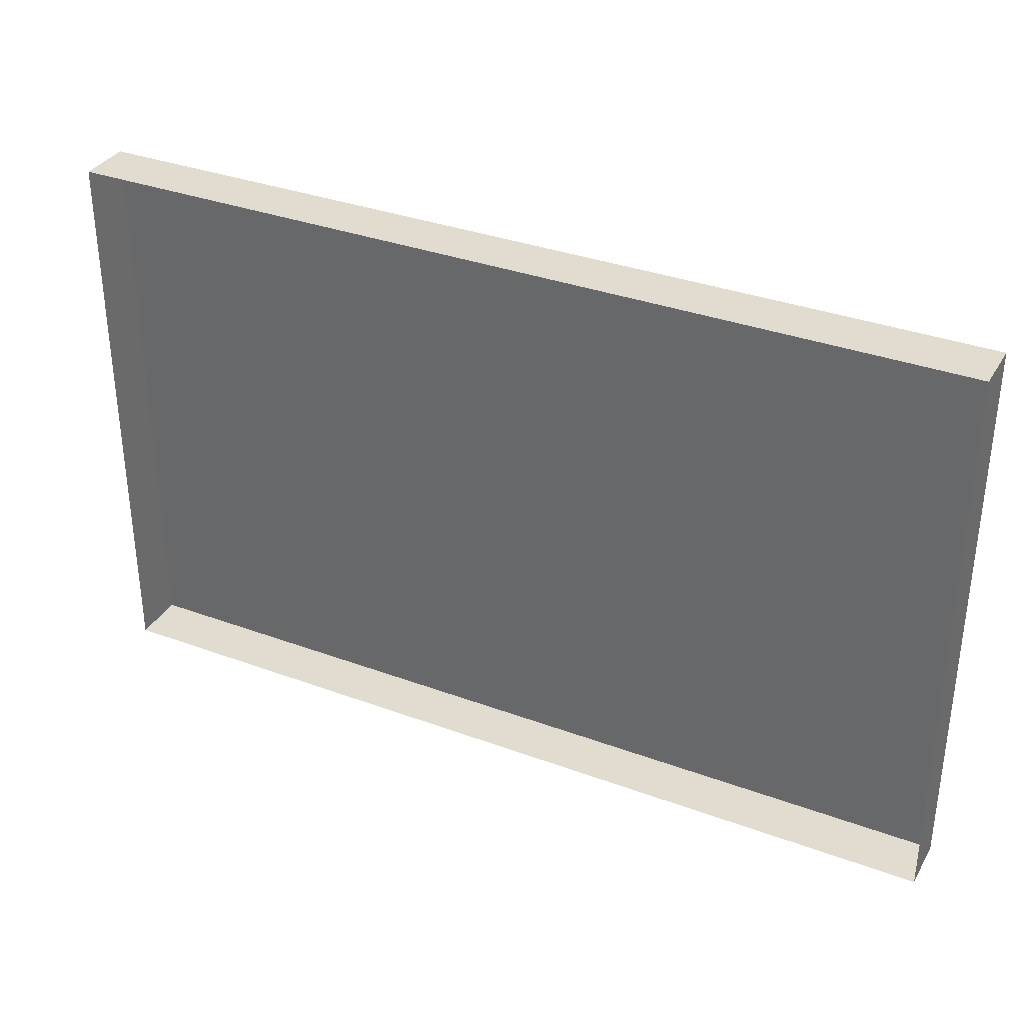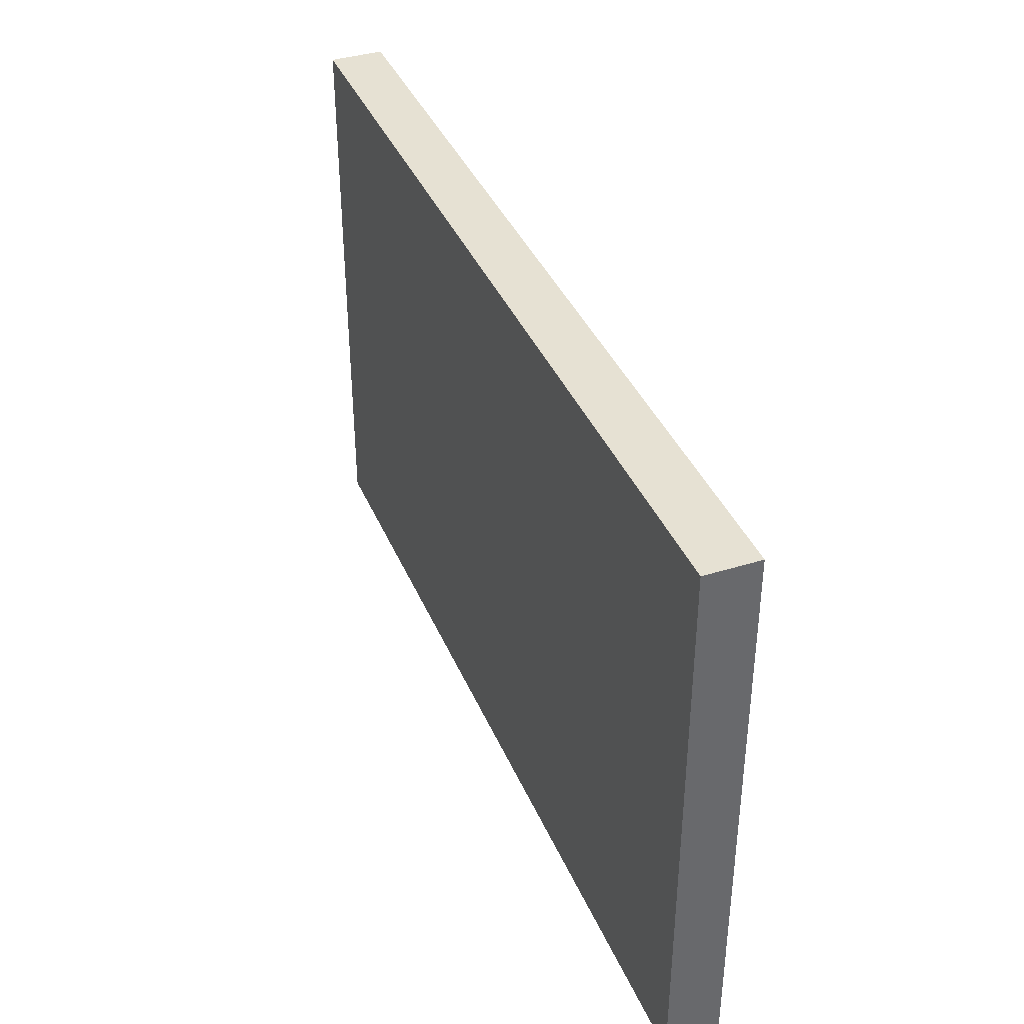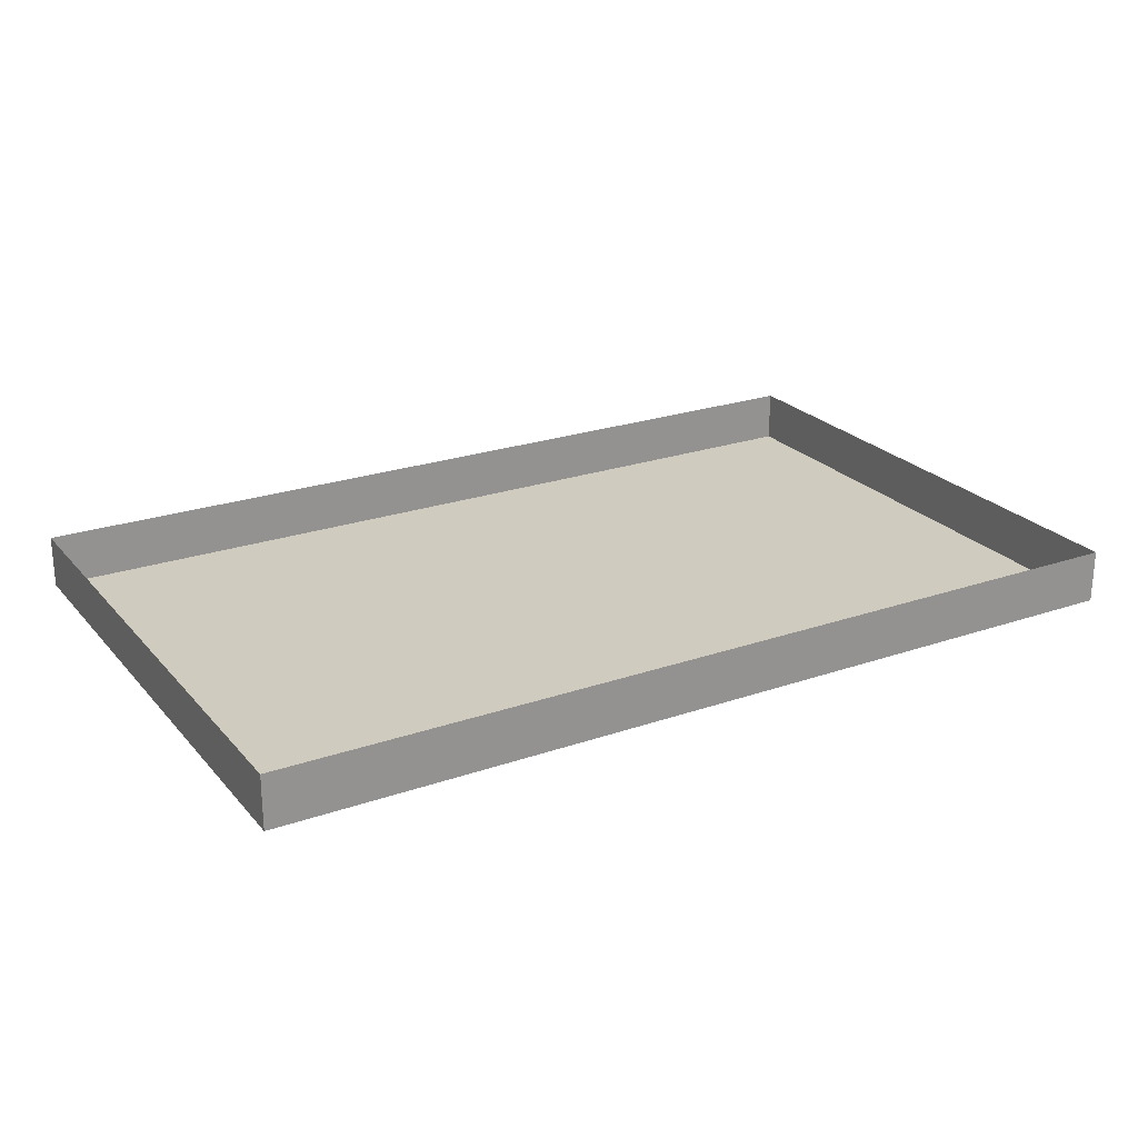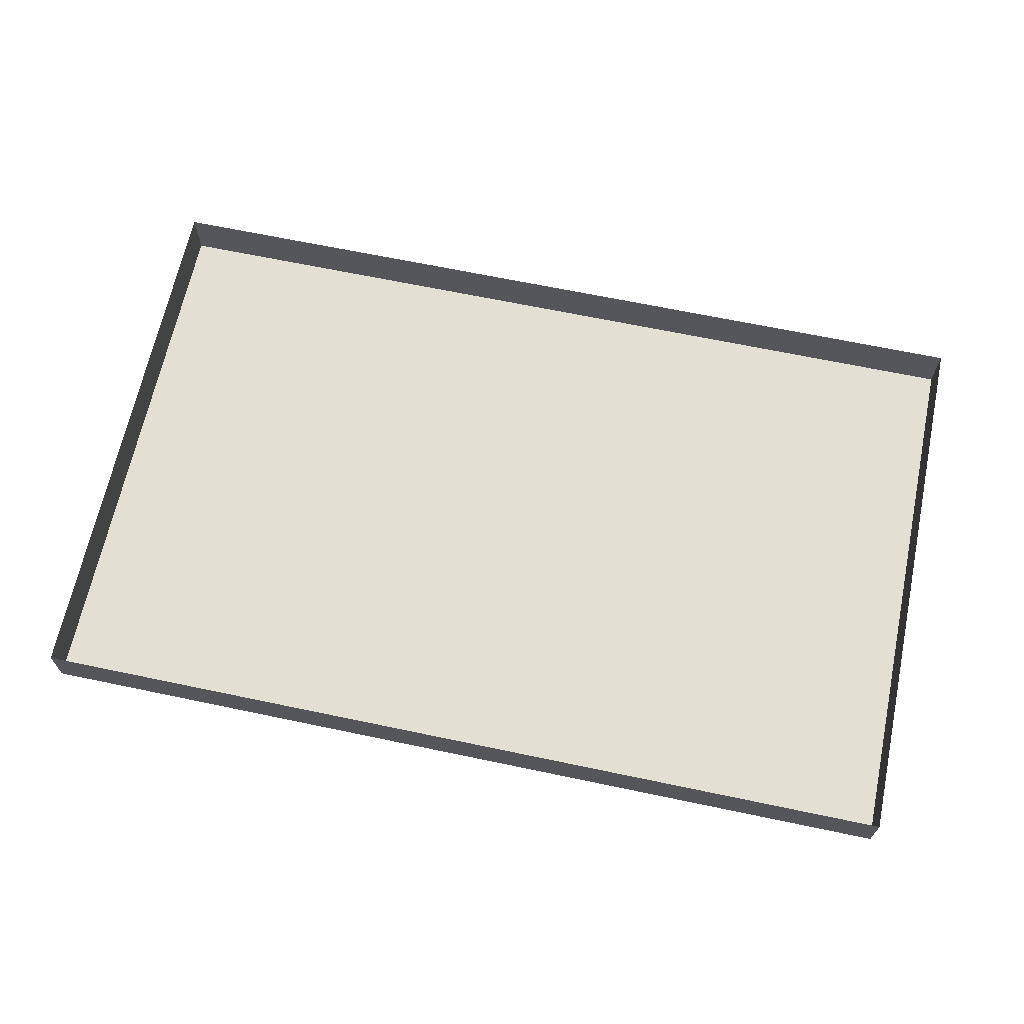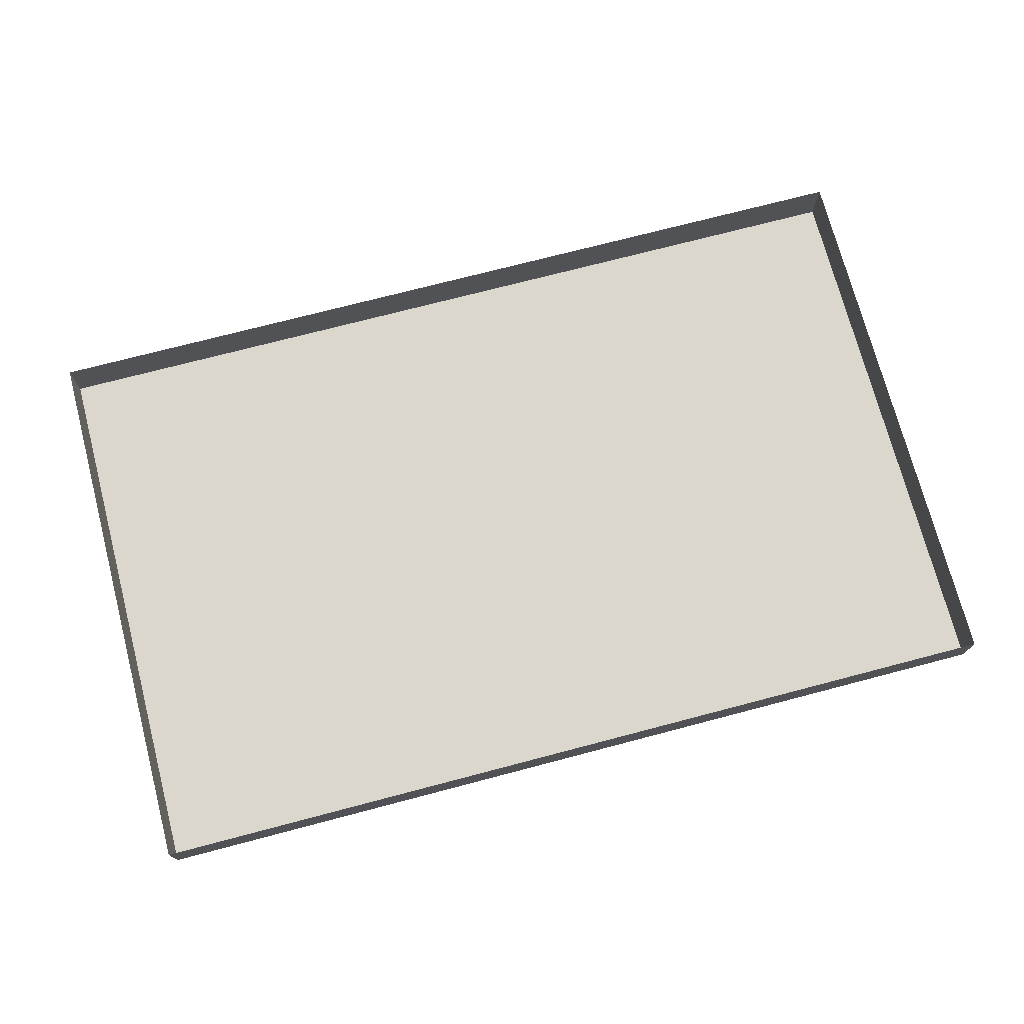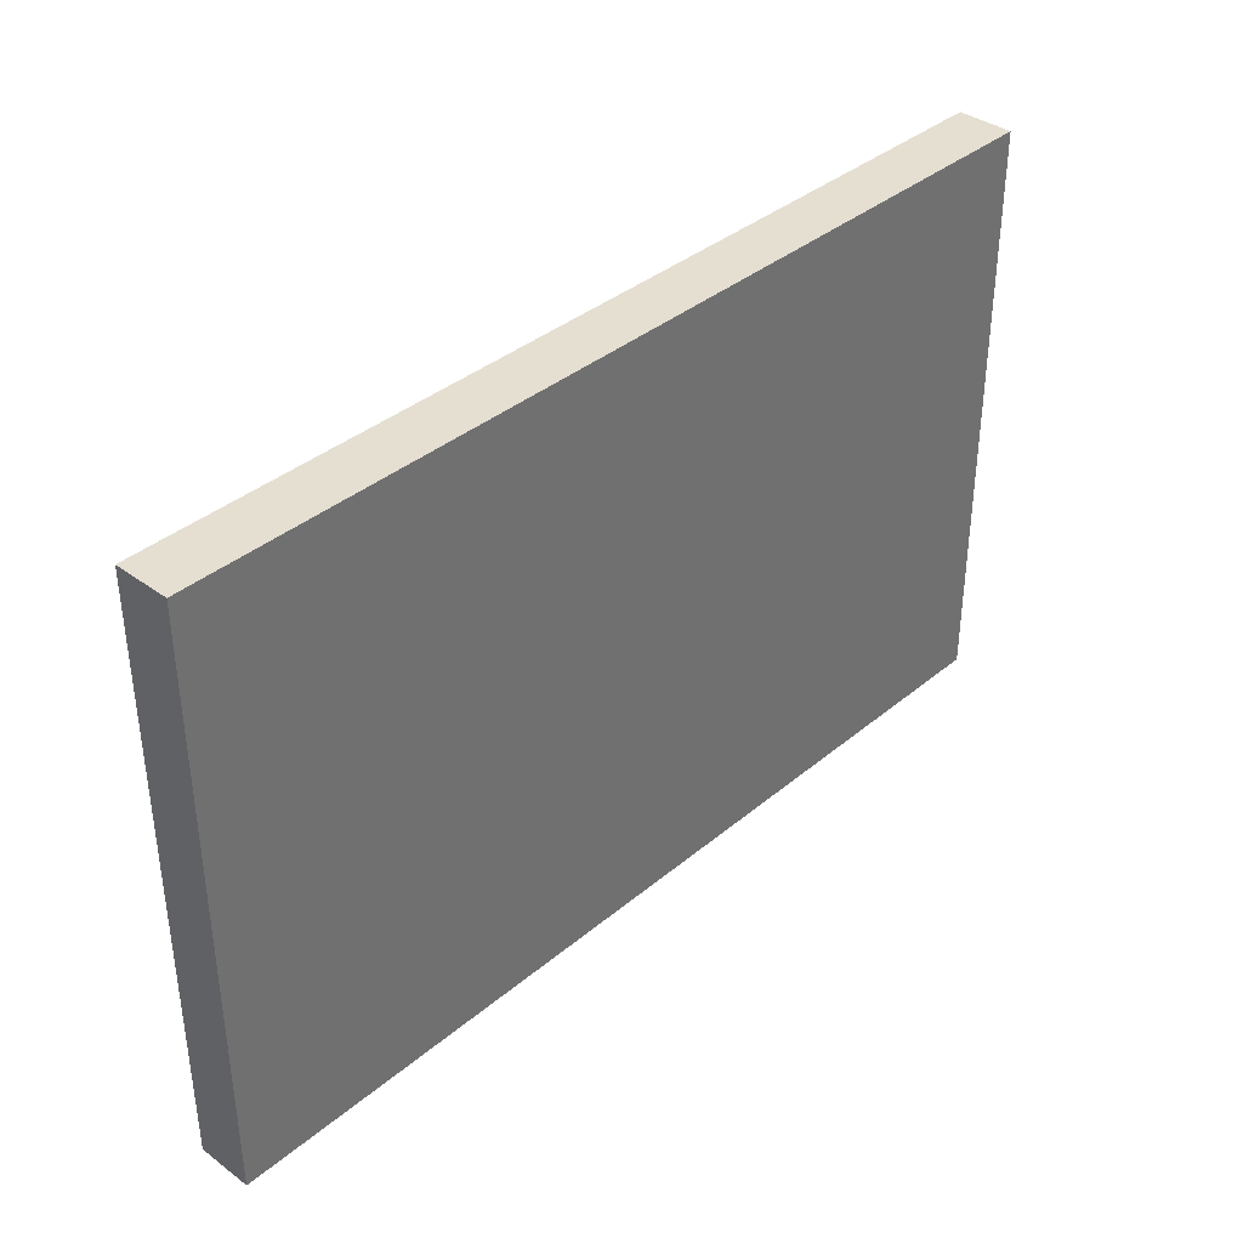
<metadata>
{"format":"obj","ext":"obj","renderer":"f3d","projection":"perspective","resolution":1024,"background":"white","views":[{"elev":34.3,"azim":-153.5,"up":"+Z"},{"elev":38.7,"azim":68.6,"up":"+Z"},{"elev":23.7,"azim":149.9,"up":"+Y"},{"elev":66.4,"azim":11.9,"up":"+Y"},{"elev":73.3,"azim":165.3,"up":"+Y"},{"elev":37.3,"azim":-46.8,"up":"+Z"}]}
</metadata>
<code>
g Ice_Palace_Duel_Pic02
v -16.25 14.88 7.5
v -16.25 14.88 9.5
v -13.06 14.88 9.5
v -13.06 14.88 7.5
v -16.25 15.06 7.5
v -16.25 14.88 7.5
v -13.06 14.88 7.5
v -13.06 15.06 7.5
v -13.06 15.06 7.5
v -13.06 14.88 7.5
v -13.06 14.88 9.5
v -13.06 15.06 9.5
v -13.06 15.06 9.5
v -13.06 14.88 9.5
v -16.25 14.88 9.5
v -16.25 15.06 9.5
v -16.25 15.06 9.5
v -16.25 14.88 9.5
v -16.25 14.88 7.5
v -16.25 15.06 7.5
g Ice_Palace_Duel_Pic02_0
f 3 2 1
f 4 3 1
f 7 6 5
f 8 7 5
f 11 10 9
f 12 11 9
f 15 14 13
f 16 15 13
f 19 18 17
f 20 19 17

</code>
